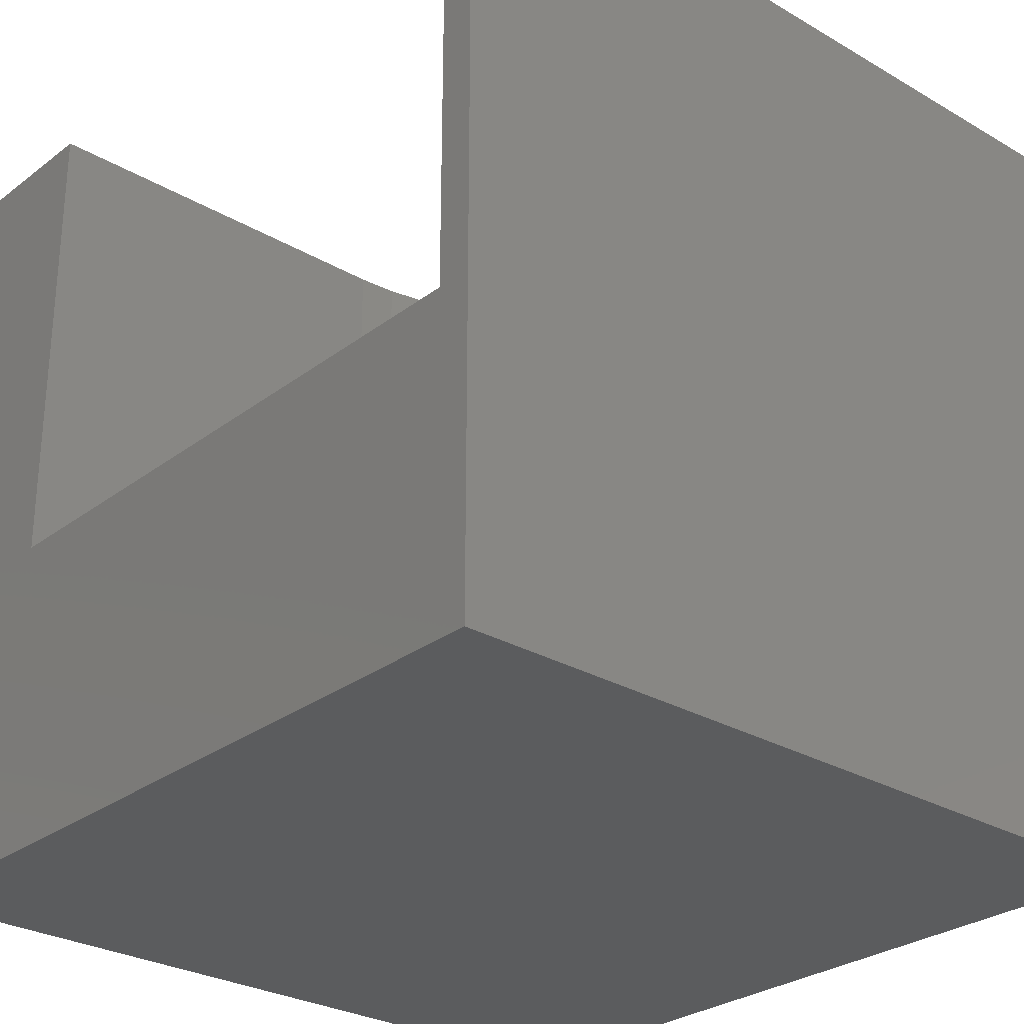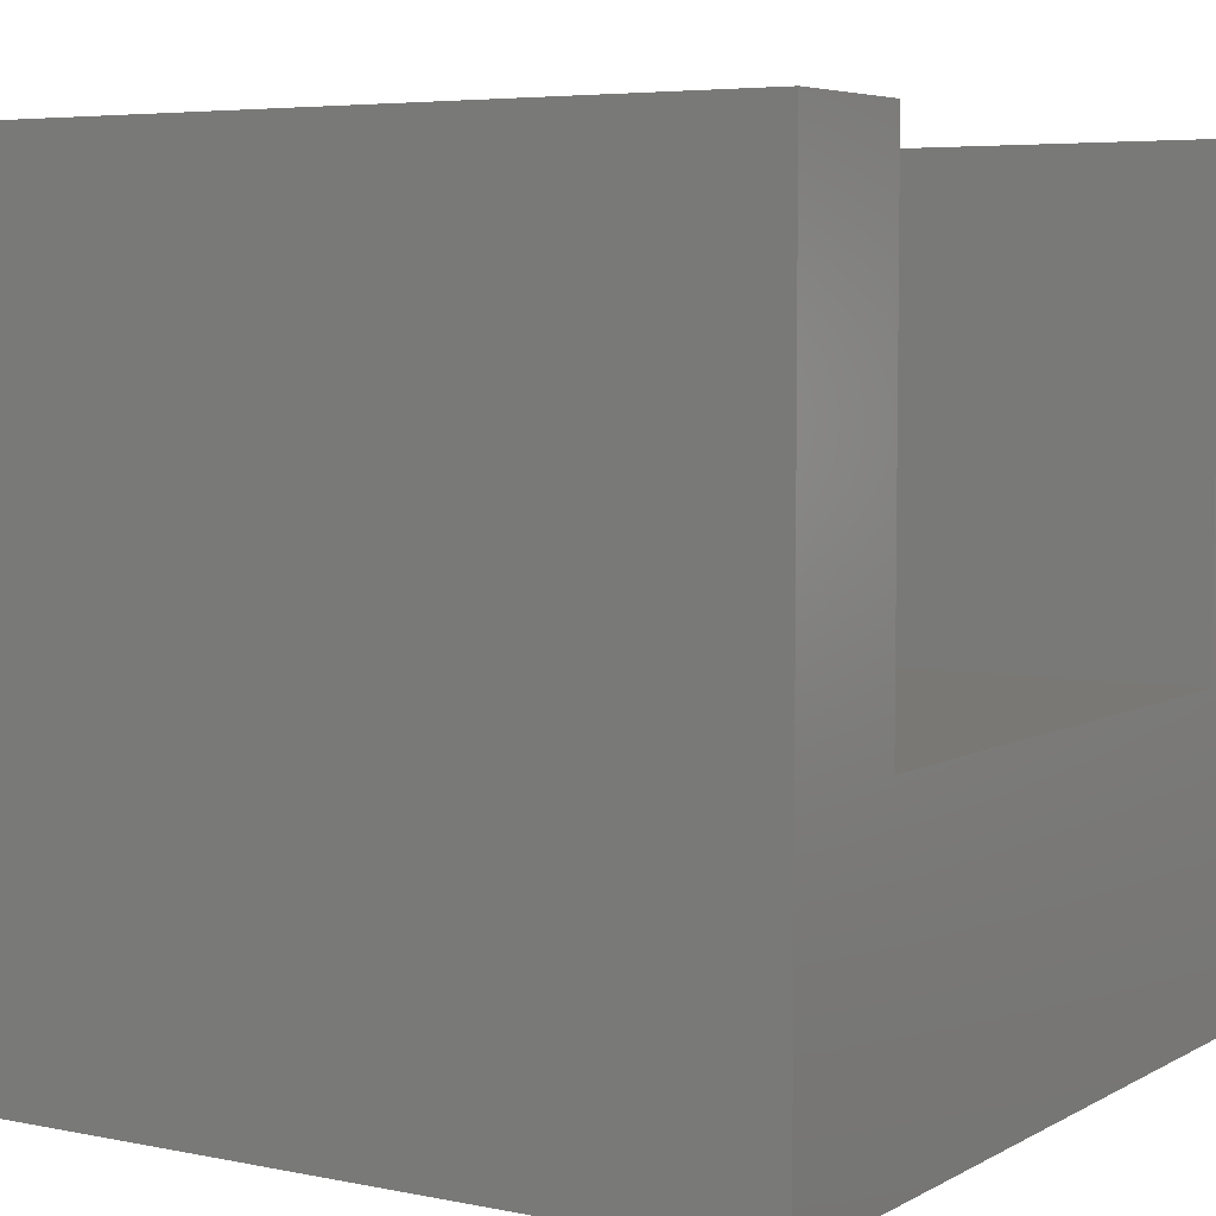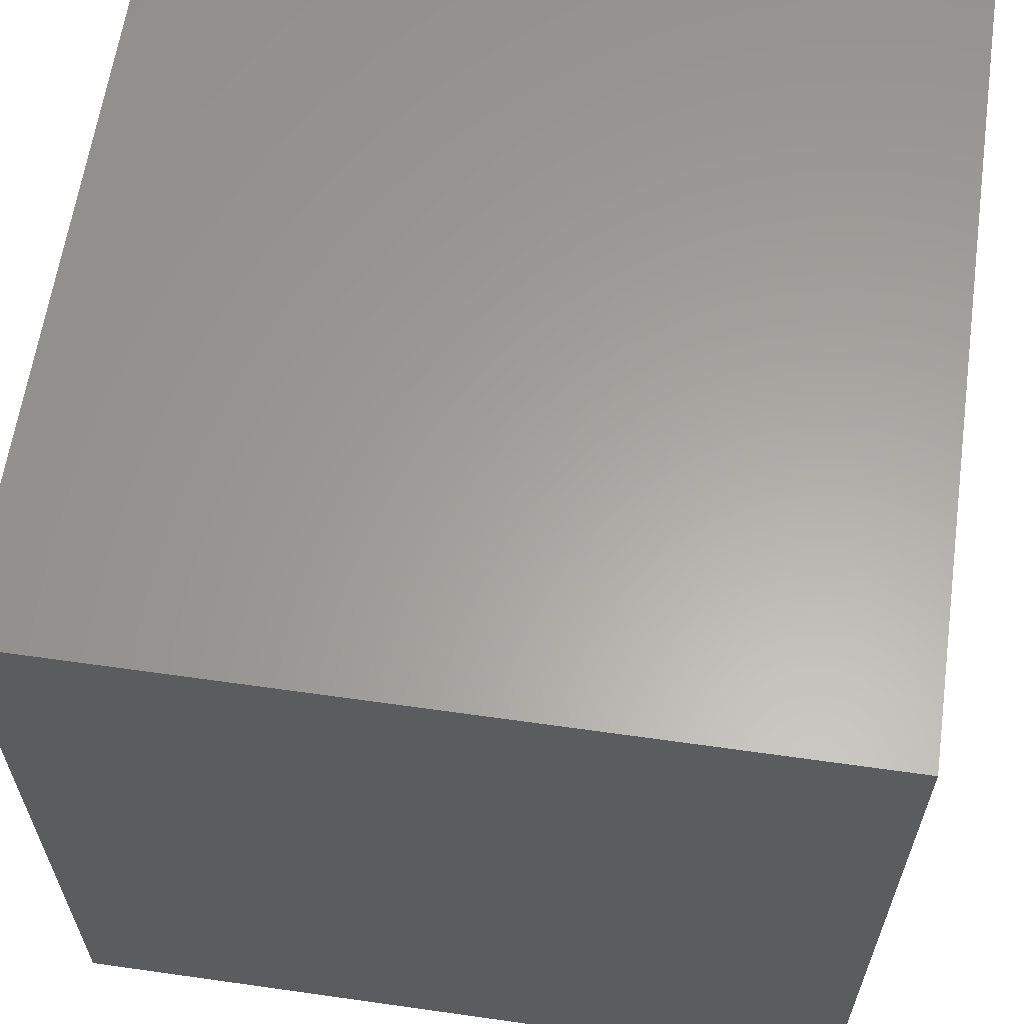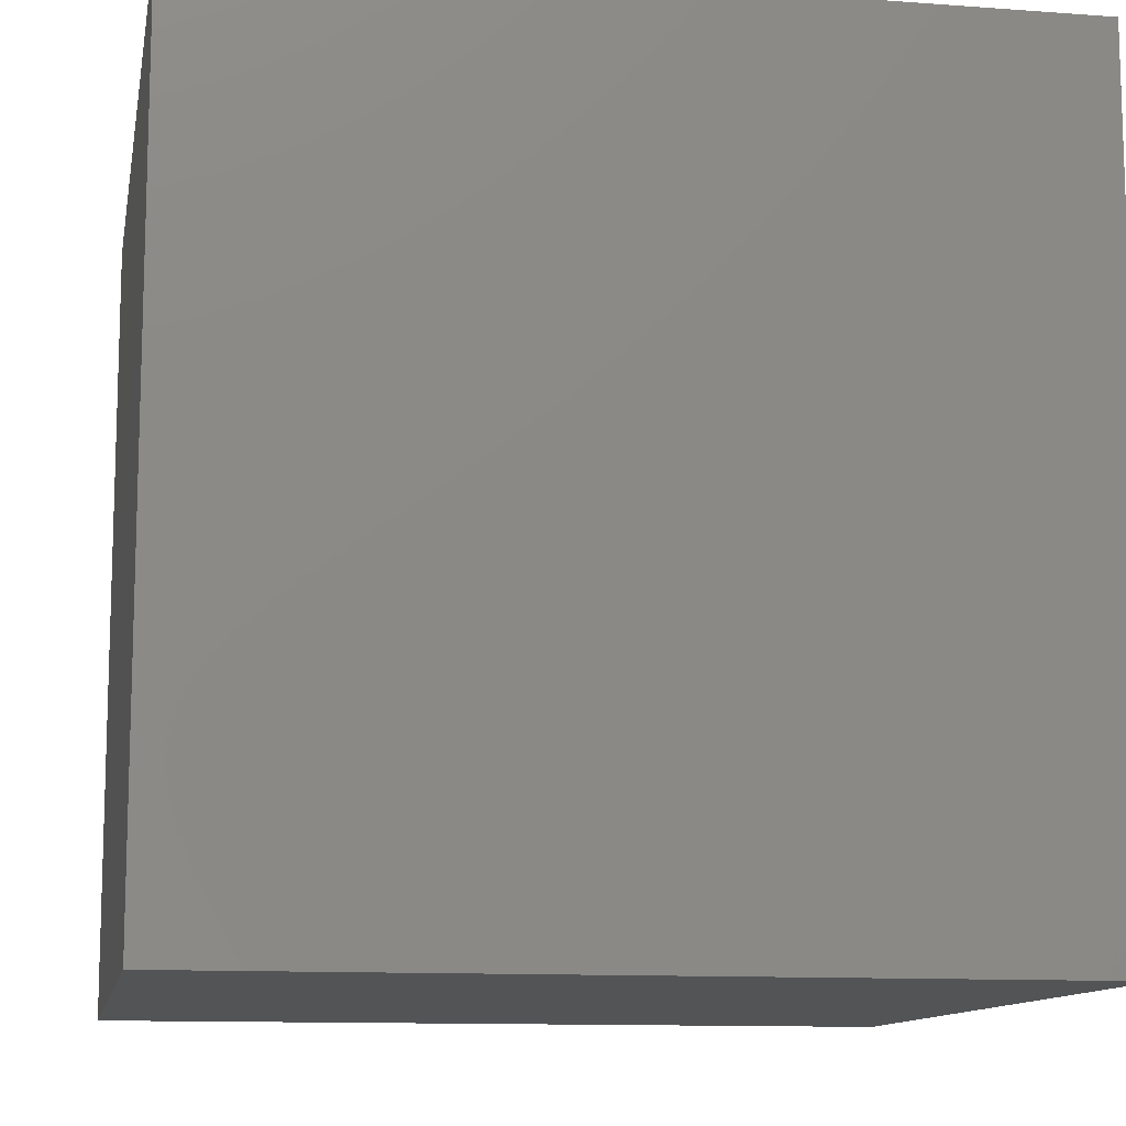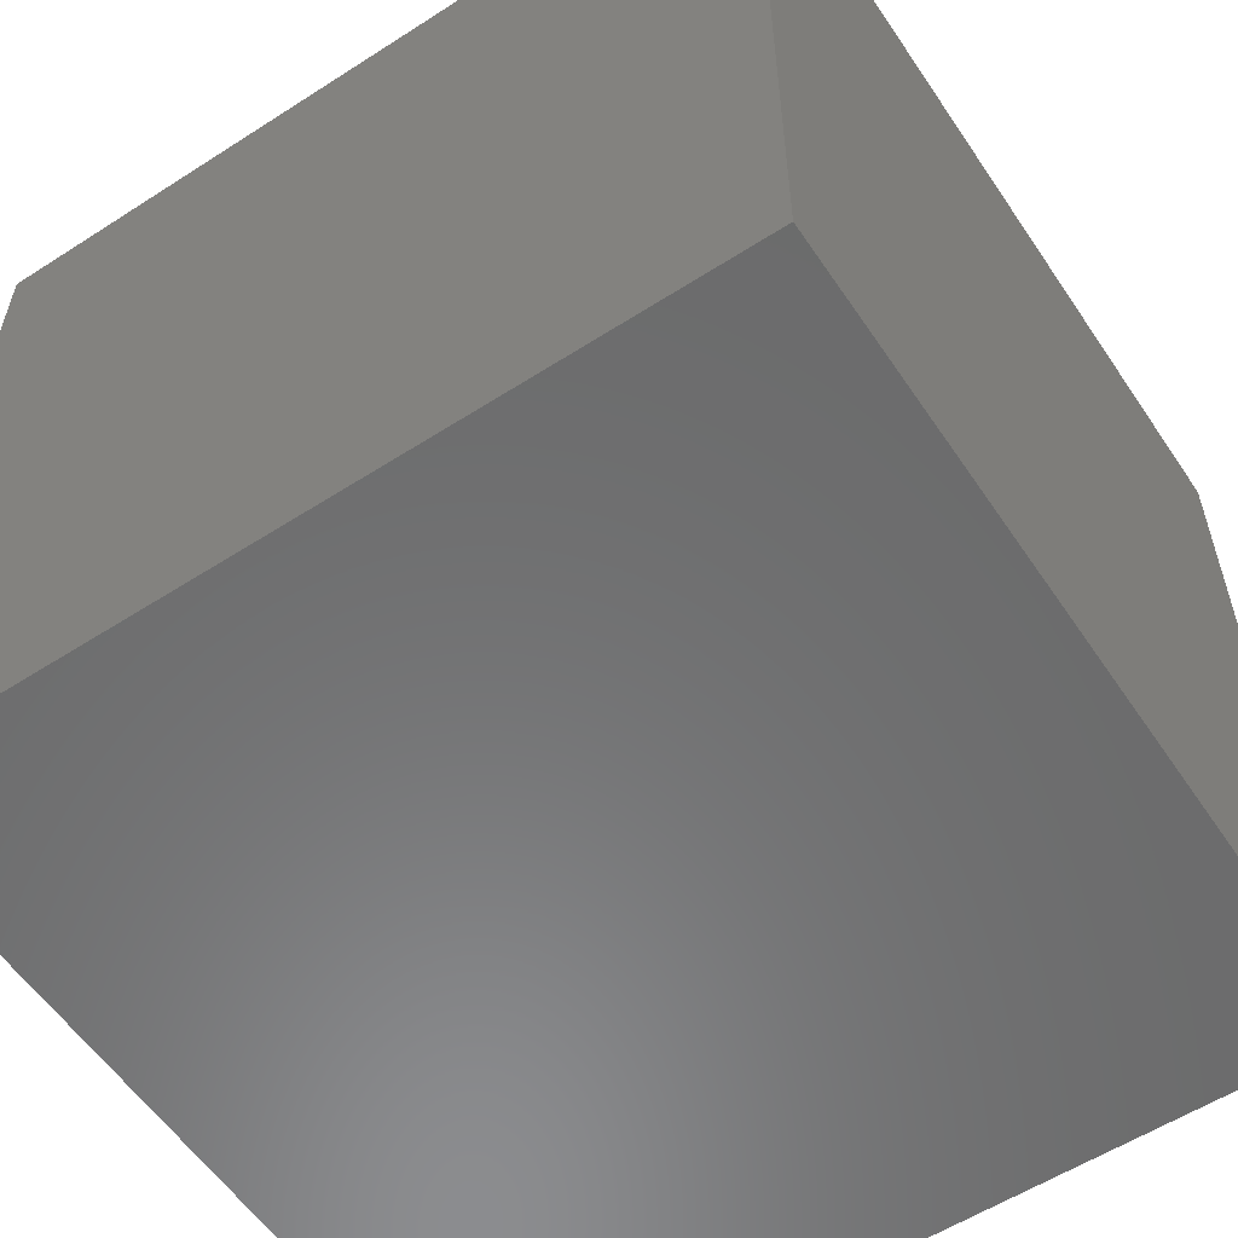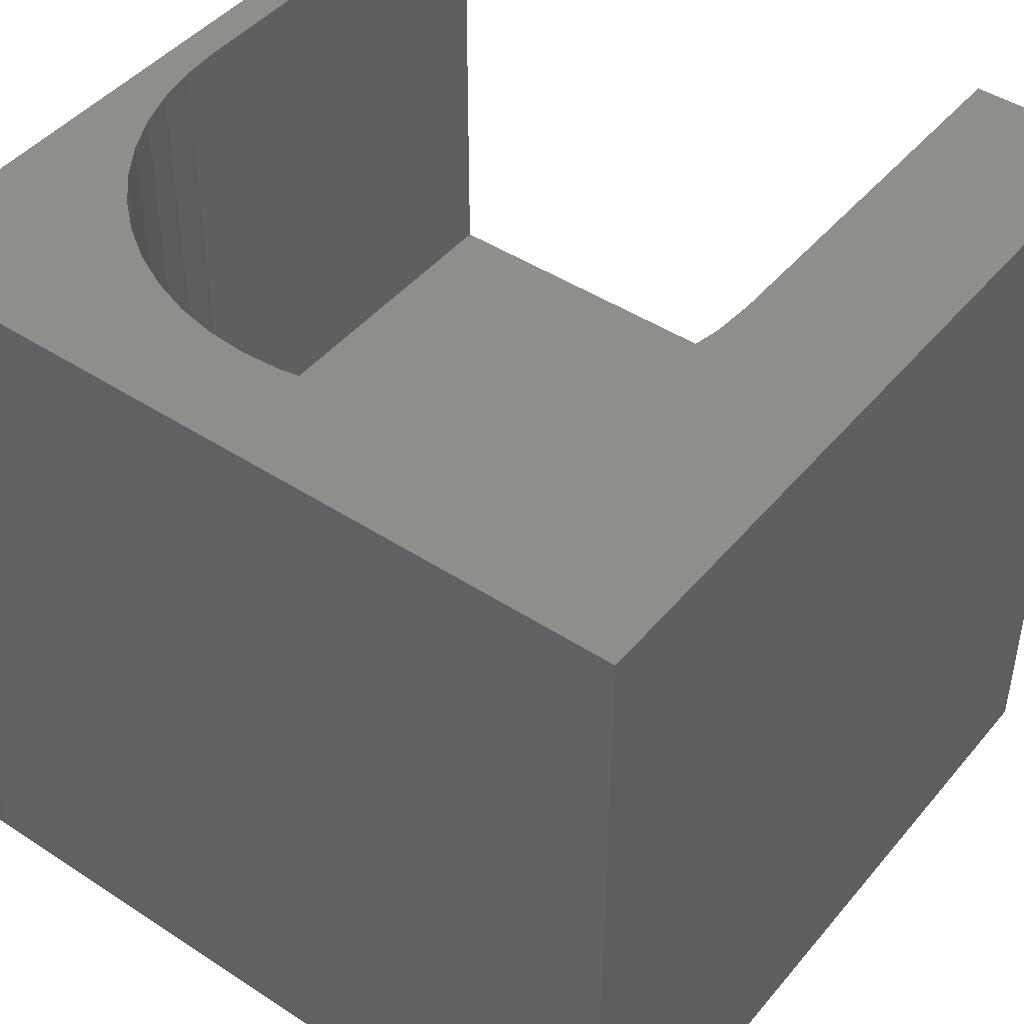
<metadata>
{"format":"stl","ext":"stl","renderer":"f3d","projection":"perspective","resolution":1024,"background":"white","views":[{"elev":-28.2,"azim":138.6,"up":"+Z"},{"elev":5.4,"azim":32.1,"up":"+Z"},{"elev":61.8,"azim":-81.8,"up":"+Y"},{"elev":-11.6,"azim":-100.2,"up":"+Y"},{"elev":-57.5,"azim":-146.3,"up":"+Z"},{"elev":45.2,"azim":-52.9,"up":"+Z"}]}
</metadata>
<code>
# stl→obj: 62 verts, 120 faces
v 0 10 10
v 0 10 0
v 0 0 10
v 0 0 0
v 3.596 9.263 10
v 4.072 9.424 10
v 1.515 4.239 10
v 1.353 4.715 10
v 10 9.555 10
v 10 10 10
v 5.067 9.555 10
v 4.565 9.522 10
v 3.596 2.159 10
v 4.072 1.997 10
v 4.565 1.899 10
v 2.017 8.051 10
v 2.349 8.429 10
v 10 0 10
v 10 1.866 10
v 5.067 1.866 10
v 3.145 2.381 10
v 2.727 2.66 10
v 2.349 2.992 10
v 2.727 8.761 10
v 3.145 9.04 10
v 2.017 3.37 10
v 1.738 3.788 10
v 1.255 5.209 10
v 1.222 5.711 10
v 1.255 6.212 10
v 1.353 6.706 10
v 1.515 7.182 10
v 1.738 7.633 10
v 10 9.555 3.996
v 10 1.866 3.996
v 10 0 0
v 10 10 0
v 5.067 1.866 3.996
v 5.067 9.555 3.996
v 2.017 3.37 3.996
v 2.349 2.992 3.996
v 3.596 9.263 3.996
v 1.515 4.239 3.996
v 4.072 9.424 3.996
v 4.565 9.522 3.996
v 1.738 3.788 3.996
v 2.727 2.66 3.996
v 3.145 2.381 3.996
v 3.596 2.159 3.996
v 4.072 1.997 3.996
v 4.565 1.899 3.996
v 2.349 8.429 3.996
v 2.017 8.051 3.996
v 1.738 7.633 3.996
v 1.353 6.706 3.996
v 1.255 6.212 3.996
v 2.727 8.761 3.996
v 1.222 5.711 3.996
v 1.255 5.209 3.996
v 3.145 9.04 3.996
v 1.353 4.715 3.996
v 1.515 7.182 3.996
f 1 2 3
f 3 2 4
f 5 6 1
f 7 8 3
f 9 10 11
f 11 10 1
f 11 1 12
f 12 1 6
f 13 3 14
f 14 3 15
f 16 17 1
f 18 19 3
f 3 19 20
f 3 20 15
f 13 21 3
f 3 21 22
f 3 22 23
f 17 24 1
f 1 24 25
f 1 25 5
f 23 26 3
f 3 26 27
f 3 27 7
f 8 28 3
f 3 28 29
f 3 29 1
f 1 29 30
f 1 30 31
f 31 32 1
f 1 32 33
f 1 33 16
f 10 9 34
f 19 18 35
f 35 18 36
f 35 36 34
f 34 36 37
f 34 37 10
f 2 37 4
f 4 37 36
f 10 37 1
f 1 37 2
f 36 18 4
f 4 18 3
f 35 34 38
f 38 34 39
f 40 41 39
f 42 43 44
f 44 43 45
f 45 43 39
f 39 43 46
f 39 46 40
f 41 47 39
f 39 47 48
f 39 48 49
f 49 50 39
f 39 50 51
f 39 51 38
f 52 53 54
f 55 56 57
f 57 56 58
f 57 58 59
f 42 60 43
f 43 60 57
f 43 57 61
f 61 57 59
f 52 54 57
f 57 54 62
f 57 62 55
f 35 38 19
f 19 38 20
f 39 11 12
f 39 12 45
f 45 12 6
f 45 6 44
f 44 6 5
f 44 5 42
f 42 5 25
f 42 25 60
f 60 25 24
f 60 24 57
f 57 24 17
f 57 17 52
f 52 17 16
f 52 16 53
f 53 16 33
f 53 33 54
f 54 33 32
f 54 32 62
f 62 32 31
f 62 31 55
f 55 31 30
f 55 30 56
f 56 30 29
f 56 29 58
f 58 29 28
f 58 28 59
f 59 28 8
f 59 8 61
f 61 8 7
f 61 7 43
f 43 7 27
f 43 27 46
f 46 27 26
f 46 26 40
f 40 26 23
f 40 23 41
f 41 23 22
f 41 22 47
f 47 22 21
f 47 21 48
f 48 21 13
f 48 13 49
f 49 13 14
f 49 14 50
f 50 14 15
f 50 15 51
f 51 15 20
f 51 20 38
f 39 34 11
f 11 34 9

</code>
